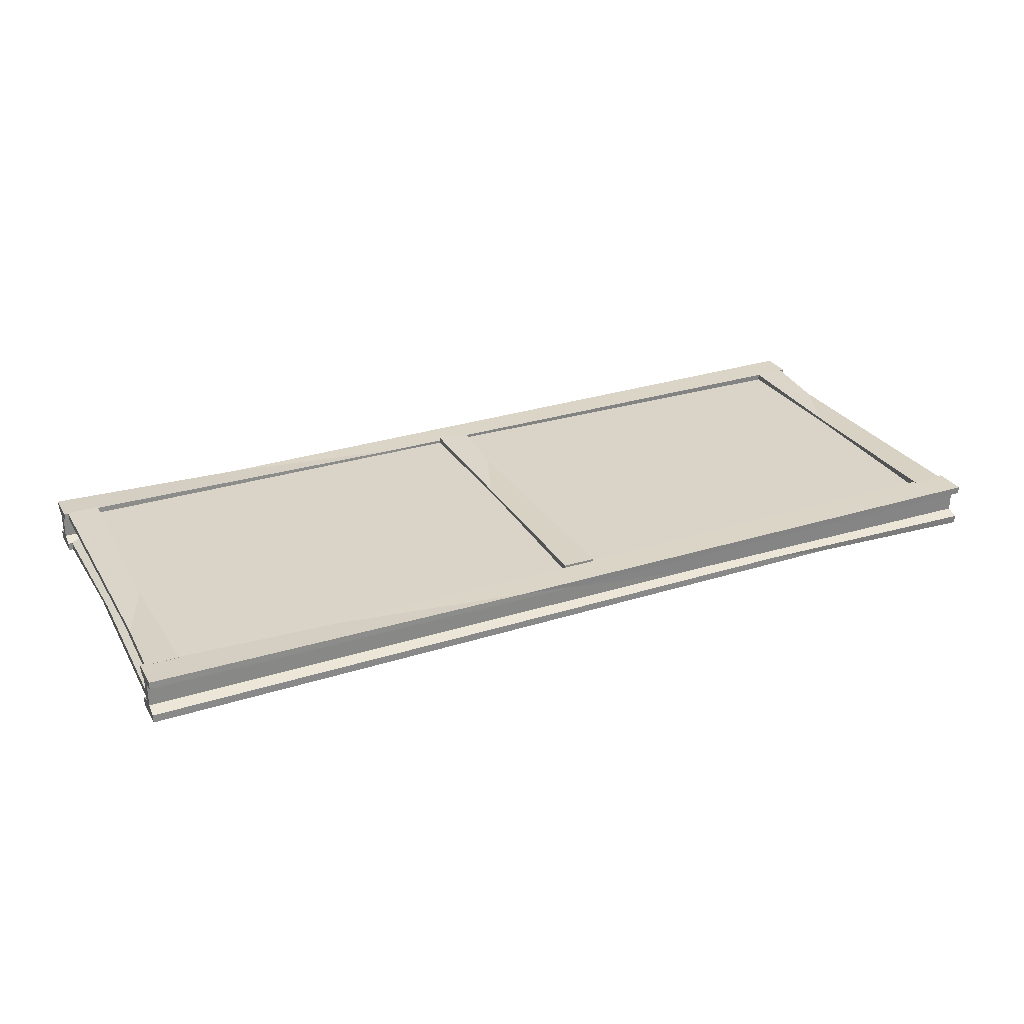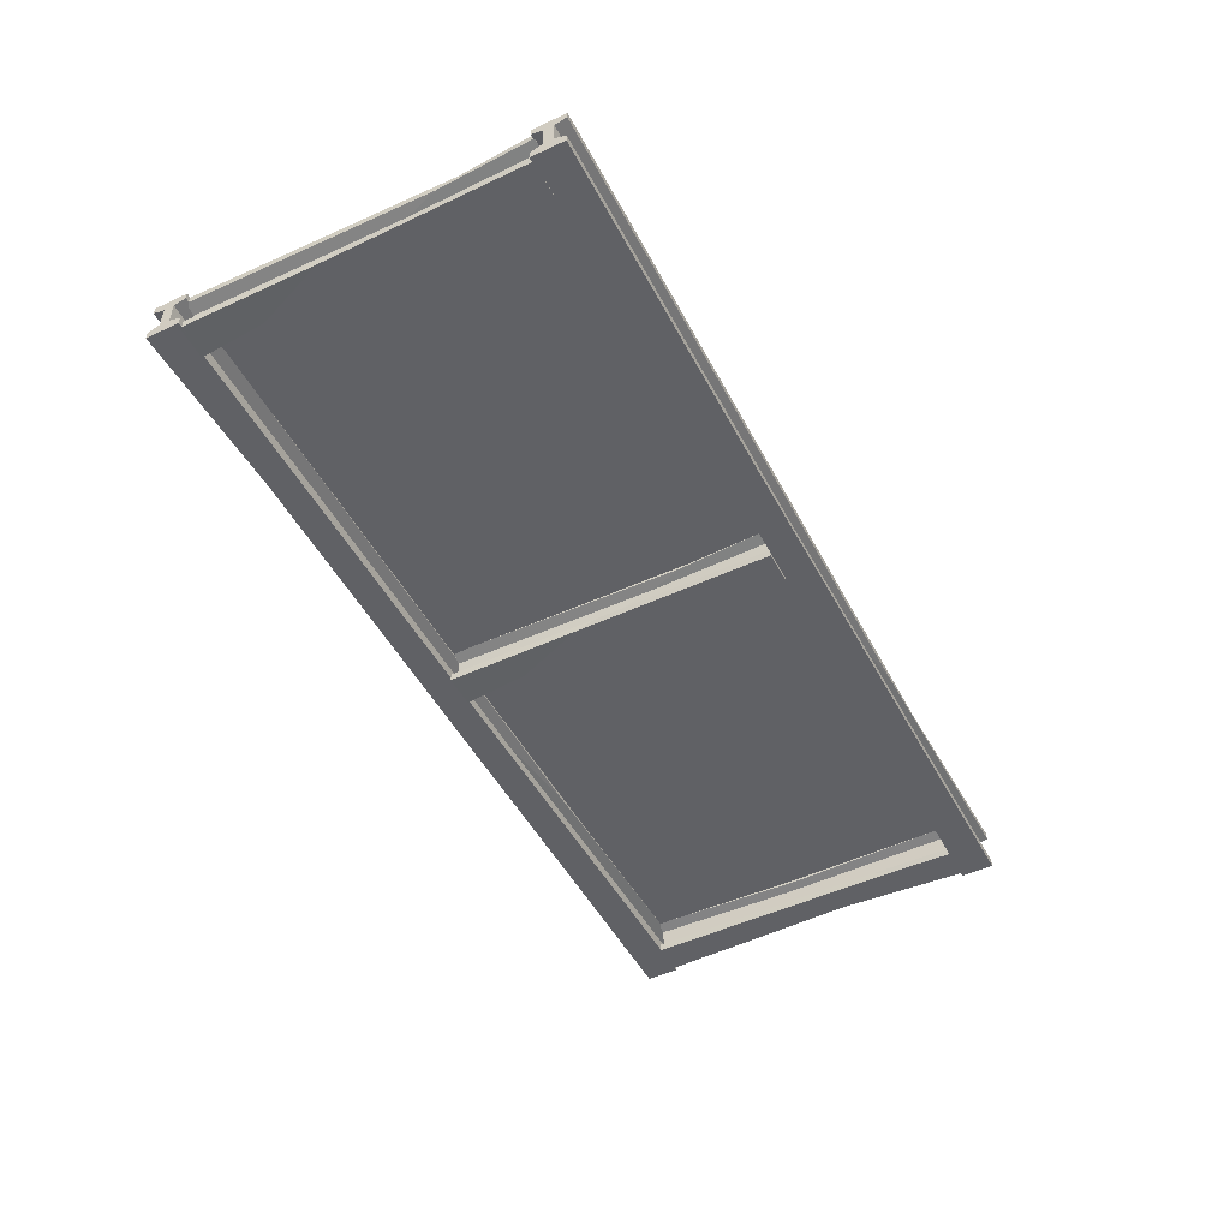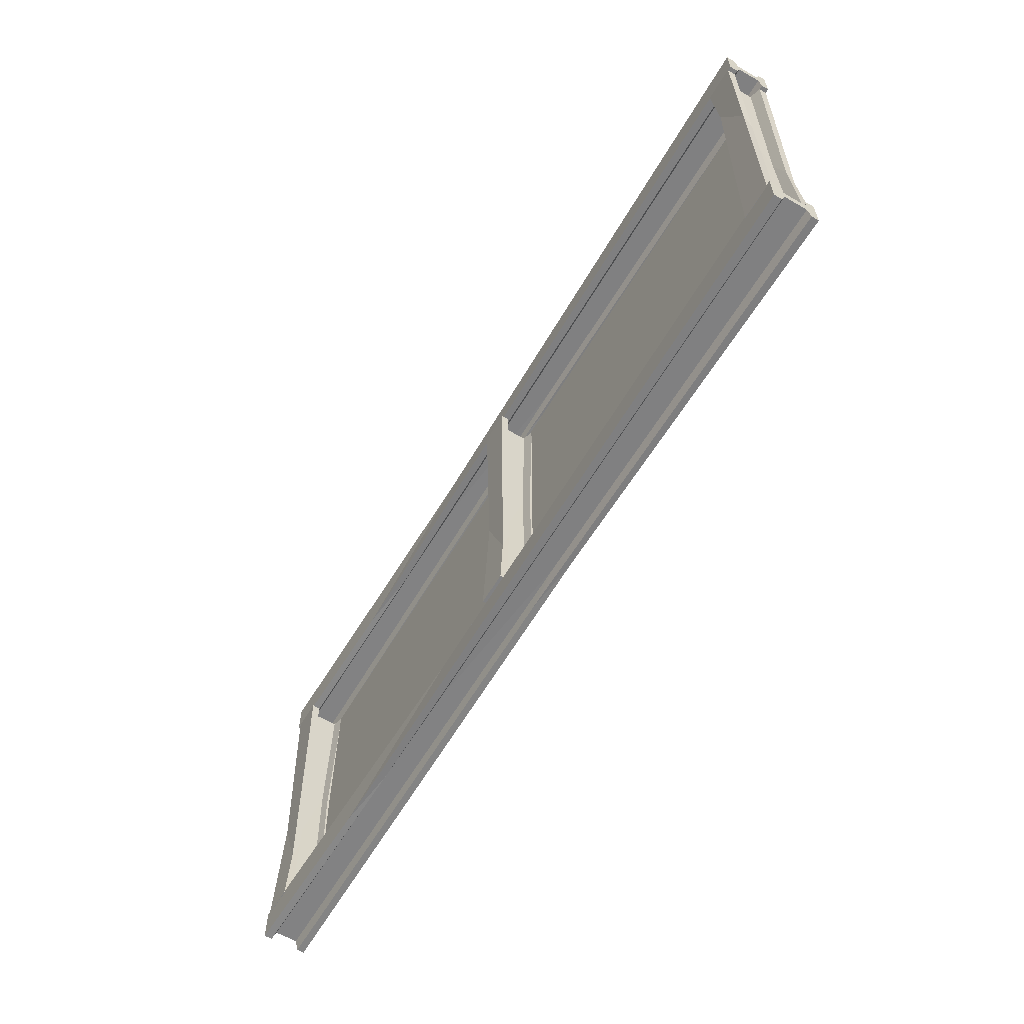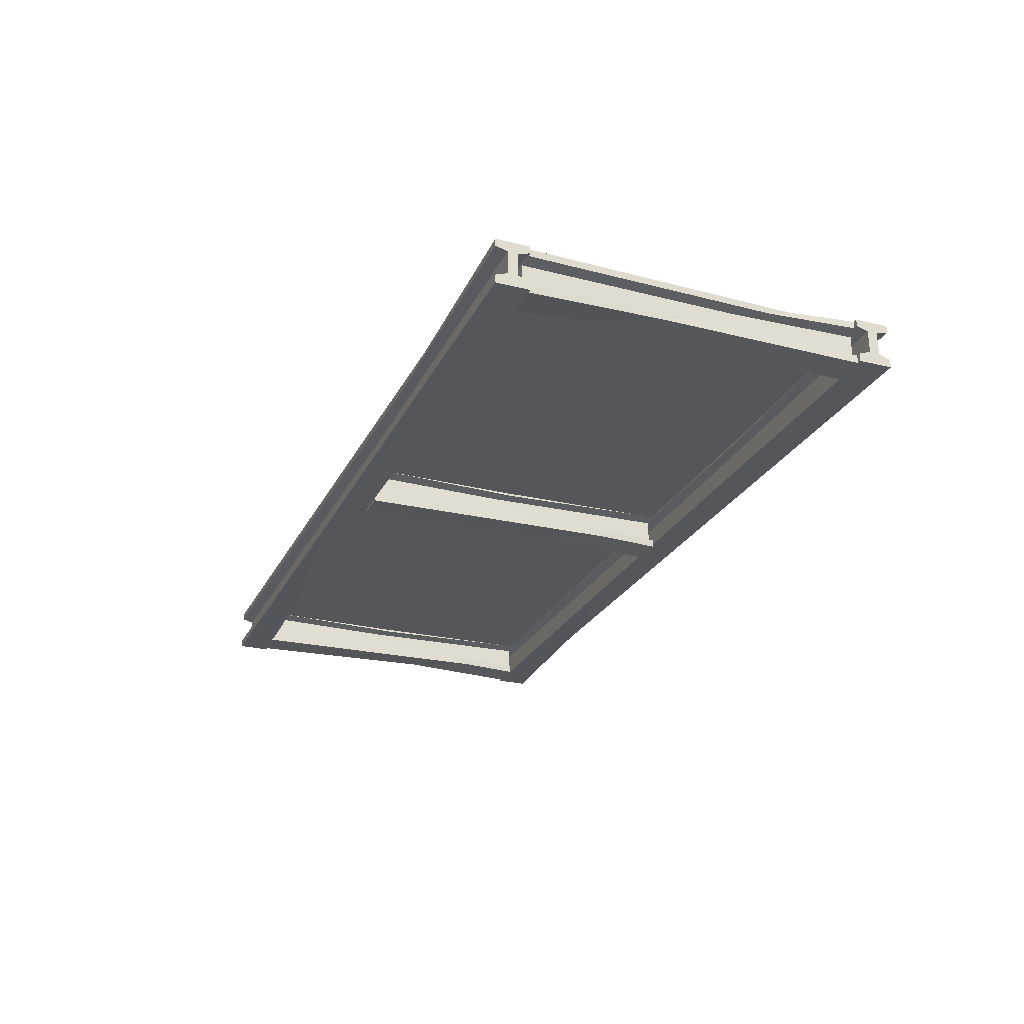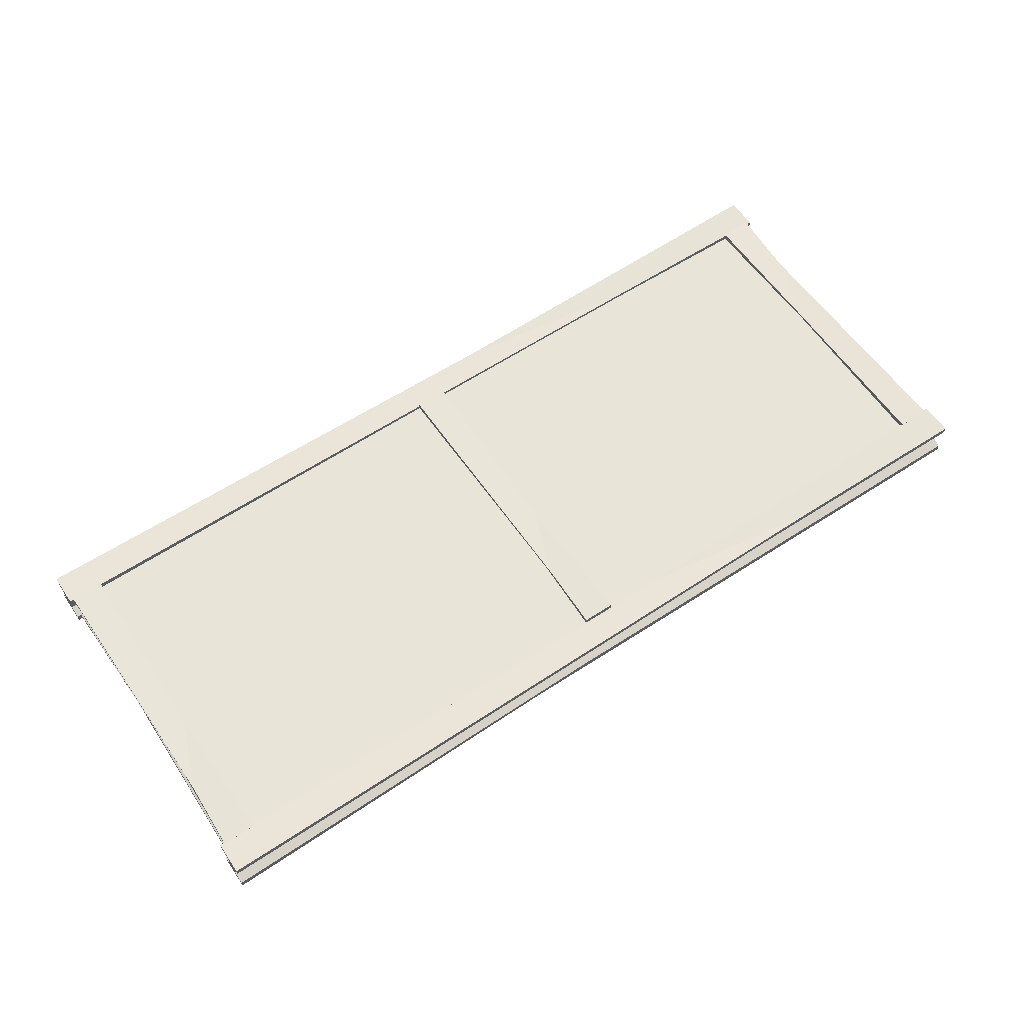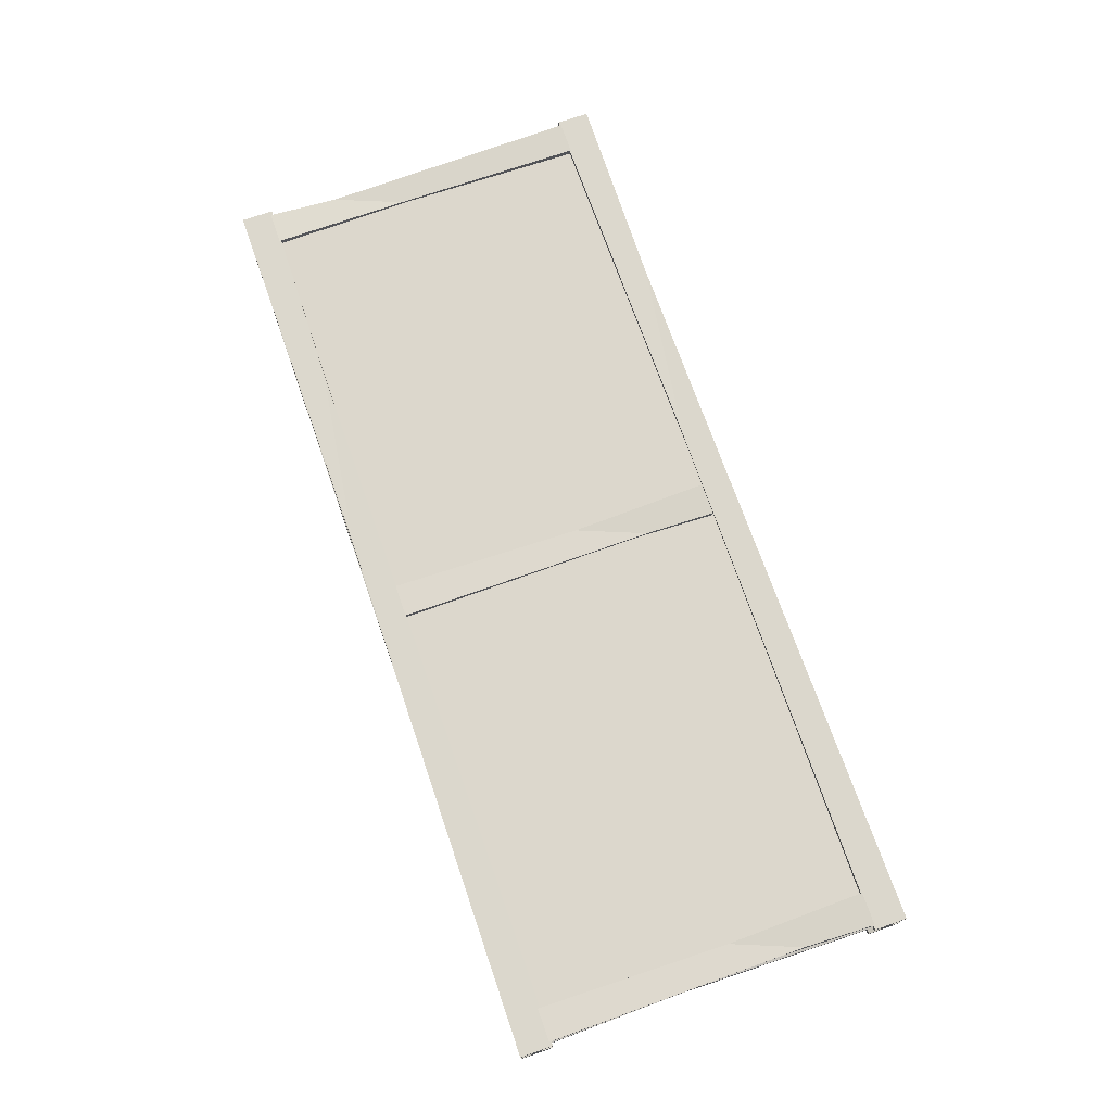
<metadata>
{"format":"obj","ext":"obj","renderer":"f3d","projection":"perspective","resolution":1024,"background":"white","views":[{"elev":28.4,"azim":155.0,"up":"+Y"},{"elev":-49.2,"azim":-62.7,"up":"+Y"},{"elev":-60.5,"azim":59.6,"up":"+Z"},{"elev":-25.5,"azim":68.6,"up":"+Y"},{"elev":60.3,"azim":-34.1,"up":"+Y"},{"elev":73.0,"azim":-109.2,"up":"+Y"}]}
</metadata>
<code>
v -10.14 0 -106.3
v 10.71 0 -106.3
v -10.14 0 105.6
v 10.71 0 105.6
v -10.14 28.52 105.6
v 10.71 28.52 105.6
v -10.14 28.52 -106.3
v 10.71 28.52 -106.3
v -10.14 5.05 -106.3
v -10.14 5.05 105.6
v 10.71 5.05 105.6
v 10.71 5.05 -106.3
v 10.71 23.95 105.6
v -10.14 23.95 105.6
v -10.14 23.95 -106.3
v 10.71 23.95 -106.3
v -2.815 22.04 -106.3
v -2.815 22.04 105.6
v 3.384 22.04 105.6
v 3.384 22.04 -106.3
v -2.815 7.69 -106.3
v -2.815 7.69 105.6
v 3.384 7.69 105.6
v 3.384 7.69 -106.3
v -8.351 2.451 -22.62
v 8.919 2.451 -65.97
v -8.351 26.07 60.23
v 8.919 26.07 16.89
v -8.351 6.633 -7.949
v 8.919 6.633 -51.3
v -8.351 22.28 46.96
v 8.919 22.28 3.61
v -2.282 20.7 26.19
v 2.851 20.7 13.3
v -2.282 8.819 -15.51
v 2.851 8.819 -28.39
v -295.3 0 -104.7
v -295.3 0 -125.6
v 295.3 0 -104.7
v 295.3 0 -125.6
v 295.3 28.52 -104.7
v 295.3 28.52 -125.6
v -295.3 28.52 -104.7
v -295.3 28.52 -125.6
v -295.3 5.05 -104.7
v 295.3 5.05 -104.7
v 295.3 5.05 -125.6
v -295.3 5.05 -125.6
v 295.3 23.95 -125.6
v 295.3 23.95 -104.7
v -295.3 23.95 -104.7
v -295.3 23.95 -125.6
v -295.3 22.04 -112
v 295.3 22.04 -112
v 295.3 22.04 -118.2
v -295.3 22.04 -118.2
v -295.3 7.69 -112
v 295.3 7.69 -112
v 295.3 7.69 -118.2
v -295.3 7.69 -118.2
v -62.06 2.451 -106.5
v -182.9 2.451 -123.8
v 168.9 26.07 -106.5
v 48.06 26.07 -123.8
v -21.16 6.633 -106.5
v -142 6.633 -123.8
v 131.9 22.28 -106.5
v 11.05 22.28 -123.8
v 73.98 20.7 -112.6
v 38.07 20.7 -117.7
v -42.24 8.819 -112.6
v -78.15 8.819 -117.7
v 292.6 0 105.6
v 271.7 0 105.6
v 292.6 0 -106.3
v 271.7 0 -106.3
v 292.6 28.52 -106.3
v 271.7 28.52 -106.3
v 292.6 28.52 105.6
v 271.7 28.52 105.6
v 292.6 5.05 105.6
v 292.6 5.05 -106.3
v 271.7 5.05 -106.3
v 271.7 5.05 105.6
v 271.7 23.95 -106.3
v 292.6 23.95 -106.3
v 292.6 23.95 105.6
v 271.7 23.95 105.6
v 285.3 22.04 105.6
v 285.3 22.04 -106.3
v 279.1 22.04 -106.3
v 279.1 22.04 105.6
v 285.3 7.69 105.6
v 285.3 7.69 -106.3
v 279.1 7.69 -106.3
v 279.1 7.69 105.6
v 290.8 2.451 21.91
v 273.5 2.451 65.26
v 290.8 26.07 -60.95
v 273.5 26.07 -17.6
v 290.8 6.633 7.237
v 273.5 6.633 50.58
v 290.8 22.28 -47.67
v 273.5 22.28 -4.323
v 284.7 20.7 -26.9
v 279.6 20.7 -14.02
v 284.7 8.819 14.8
v 279.6 8.819 27.68
v -295.3 0 125.6
v -295.3 0 104.7
v 295.3 0 125.6
v 295.3 0 104.7
v 295.3 28.52 125.6
v 295.3 28.52 104.7
v -295.3 28.52 125.6
v -295.3 28.52 104.7
v -295.3 5.05 125.6
v 295.3 5.05 125.6
v 295.3 5.05 104.7
v -295.3 5.05 104.7
v 295.3 23.95 104.7
v 295.3 23.95 125.6
v -295.3 23.95 125.6
v -295.3 23.95 104.7
v -295.3 22.04 118.2
v 295.3 22.04 118.2
v 295.3 22.04 112
v -295.3 22.04 112
v -295.3 7.69 118.2
v 295.3 7.69 118.2
v 295.3 7.69 112
v -295.3 7.69 112
v -62.06 2.451 123.8
v -182.9 2.451 106.5
v 168.9 26.07 123.8
v 48.06 26.07 106.5
v -21.16 6.633 123.8
v -142 6.633 106.5
v 131.9 22.28 123.8
v 11.05 22.28 106.5
v 73.98 20.7 117.7
v 38.07 20.7 112.6
v -42.24 8.819 117.7
v -78.15 8.819 112.6
v 7.8 23.79 -106.3
v 274.9 23.79 -106.3
v 7.8 23.79 107.8
v 274.9 23.79 107.8
v 7.8 24.39 107.8
v 274.9 24.39 107.8
v 7.8 24.39 -106.3
v 274.9 24.39 -106.3
v -292.5 0 -106.3
v -271.6 0 -106.3
v -292.5 0 105.6
v -271.6 0 105.6
v -292.5 28.52 105.6
v -271.6 28.52 105.6
v -292.5 28.52 -106.3
v -271.6 28.52 -106.3
v -292.5 5.05 -106.3
v -292.5 5.05 105.6
v -271.6 5.05 105.6
v -271.6 5.05 -106.3
v -271.6 23.95 105.6
v -292.5 23.95 105.6
v -292.5 23.95 -106.3
v -271.6 23.95 -106.3
v -285.1 22.04 -106.3
v -285.1 22.04 105.6
v -278.9 22.04 105.6
v -278.9 22.04 -106.3
v -285.1 7.69 -106.3
v -285.1 7.69 105.6
v -278.9 7.69 105.6
v -278.9 7.69 -106.3
v -290.7 2.451 -22.62
v -273.4 2.451 -65.97
v -290.7 26.07 60.23
v -273.4 26.07 16.89
v -290.7 6.633 -7.949
v -273.4 6.633 -51.3
v -290.7 22.28 46.96
v -273.4 22.28 3.61
v -284.6 20.7 26.19
v -279.5 20.7 13.3
v -284.6 8.819 -15.51
v -279.5 8.819 -28.39
v -274.5 23.79 -106.3
v -7.441 23.79 -106.3
v -274.5 23.79 107.8
v -7.441 23.79 107.8
v -274.5 24.39 107.8
v -7.441 24.39 107.8
v -274.5 24.39 -106.3
v -7.441 24.39 -106.3
f 1 2 26 25
f 18 19 13 14
f 5 6 28 27
f 15 16 20 17
f 19 34 32 13
f 14 31 33 18
f 10 29 25 3
f 3 4 11 10
f 2 12 30 26
f 9 12 2 1
f 14 13 6 5
f 7 15 31 27
f 7 8 16 15
f 13 32 28 6
f 18 33 35 22
f 22 23 19 18
f 23 36 34 19
f 17 20 24 21
f 22 35 29 10
f 10 11 23 22
f 11 30 36 23
f 21 24 12 9
f 25 26 4 3
f 27 28 8 7
f 32 34 20 16
f 33 31 15 17
f 25 29 9 1
f 26 30 11 4
f 27 31 14 5
f 28 32 16 8
f 35 33 17 21
f 34 36 24 20
f 29 35 21 9
f 36 30 12 24
f 37 38 62 61
f 54 55 49 50
f 41 42 64 63
f 51 52 56 53
f 55 70 68 49
f 50 67 69 54
f 46 65 61 39
f 39 40 47 46
f 38 48 66 62
f 45 48 38 37
f 50 49 42 41
f 43 51 67 63
f 43 44 52 51
f 49 68 64 42
f 54 69 71 58
f 58 59 55 54
f 59 72 70 55
f 53 56 60 57
f 58 71 65 46
f 46 47 59 58
f 47 66 72 59
f 57 60 48 45
f 61 62 40 39
f 63 64 44 43
f 68 70 56 52
f 69 67 51 53
f 61 65 45 37
f 62 66 47 40
f 63 67 50 41
f 64 68 52 44
f 71 69 53 57
f 70 72 60 56
f 65 71 57 45
f 72 66 48 60
f 73 74 98 97
f 90 91 85 86
f 77 78 100 99
f 87 88 92 89
f 91 106 104 85
f 86 103 105 90
f 82 101 97 75
f 75 76 83 82
f 74 84 102 98
f 81 84 74 73
f 86 85 78 77
f 79 87 103 99
f 79 80 88 87
f 85 104 100 78
f 90 105 107 94
f 94 95 91 90
f 95 108 106 91
f 89 92 96 93
f 94 107 101 82
f 82 83 95 94
f 83 102 108 95
f 93 96 84 81
f 97 98 76 75
f 99 100 80 79
f 104 106 92 88
f 105 103 87 89
f 97 101 81 73
f 98 102 83 76
f 99 103 86 77
f 100 104 88 80
f 107 105 89 93
f 106 108 96 92
f 101 107 93 81
f 108 102 84 96
f 109 110 134 133
f 126 127 121 122
f 113 114 136 135
f 123 124 128 125
f 127 142 140 121
f 122 139 141 126
f 118 137 133 111
f 111 112 119 118
f 110 120 138 134
f 117 120 110 109
f 122 121 114 113
f 115 123 139 135
f 115 116 124 123
f 121 140 136 114
f 126 141 143 130
f 130 131 127 126
f 131 144 142 127
f 125 128 132 129
f 130 143 137 118
f 118 119 131 130
f 119 138 144 131
f 129 132 120 117
f 133 134 112 111
f 135 136 116 115
f 140 142 128 124
f 141 139 123 125
f 133 137 117 109
f 134 138 119 112
f 135 139 122 113
f 136 140 124 116
f 143 141 125 129
f 142 144 132 128
f 137 143 129 117
f 144 138 120 132
f 145 146 148 147
f 149 150 152 151
f 153 154 178 177
f 170 171 165 166
f 157 158 180 179
f 167 168 172 169
f 171 186 184 165
f 166 183 185 170
f 162 181 177 155
f 155 156 163 162
f 154 164 182 178
f 161 164 154 153
f 166 165 158 157
f 159 167 183 179
f 159 160 168 167
f 165 184 180 158
f 170 185 187 174
f 174 175 171 170
f 175 188 186 171
f 169 172 176 173
f 174 187 181 162
f 162 163 175 174
f 163 182 188 175
f 173 176 164 161
f 177 178 156 155
f 179 180 160 159
f 184 186 172 168
f 185 183 167 169
f 177 181 161 153
f 178 182 163 156
f 179 183 166 157
f 180 184 168 160
f 187 185 169 173
f 186 188 176 172
f 181 187 173 161
f 188 182 164 176
f 189 190 192 191
f 193 194 196 195

</code>
